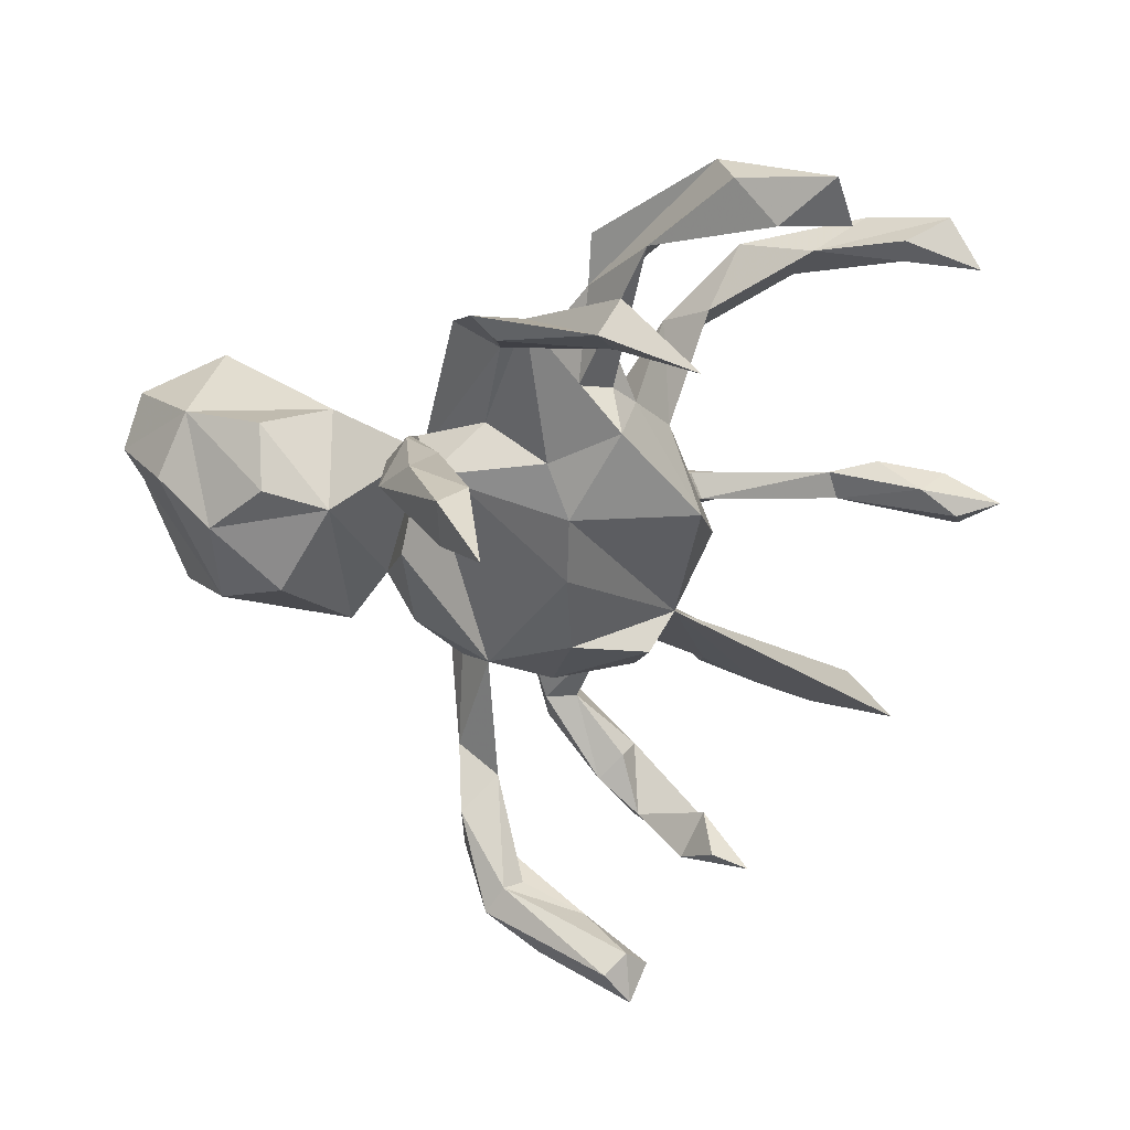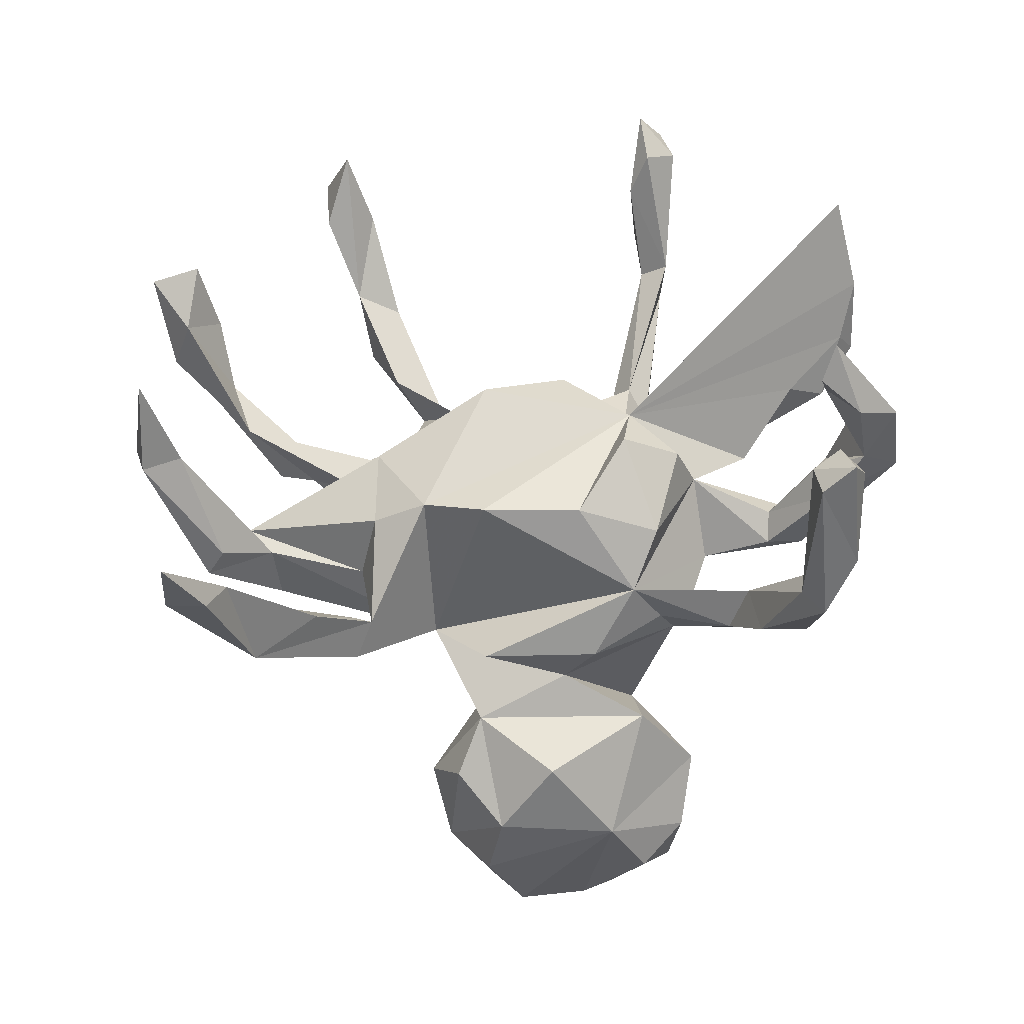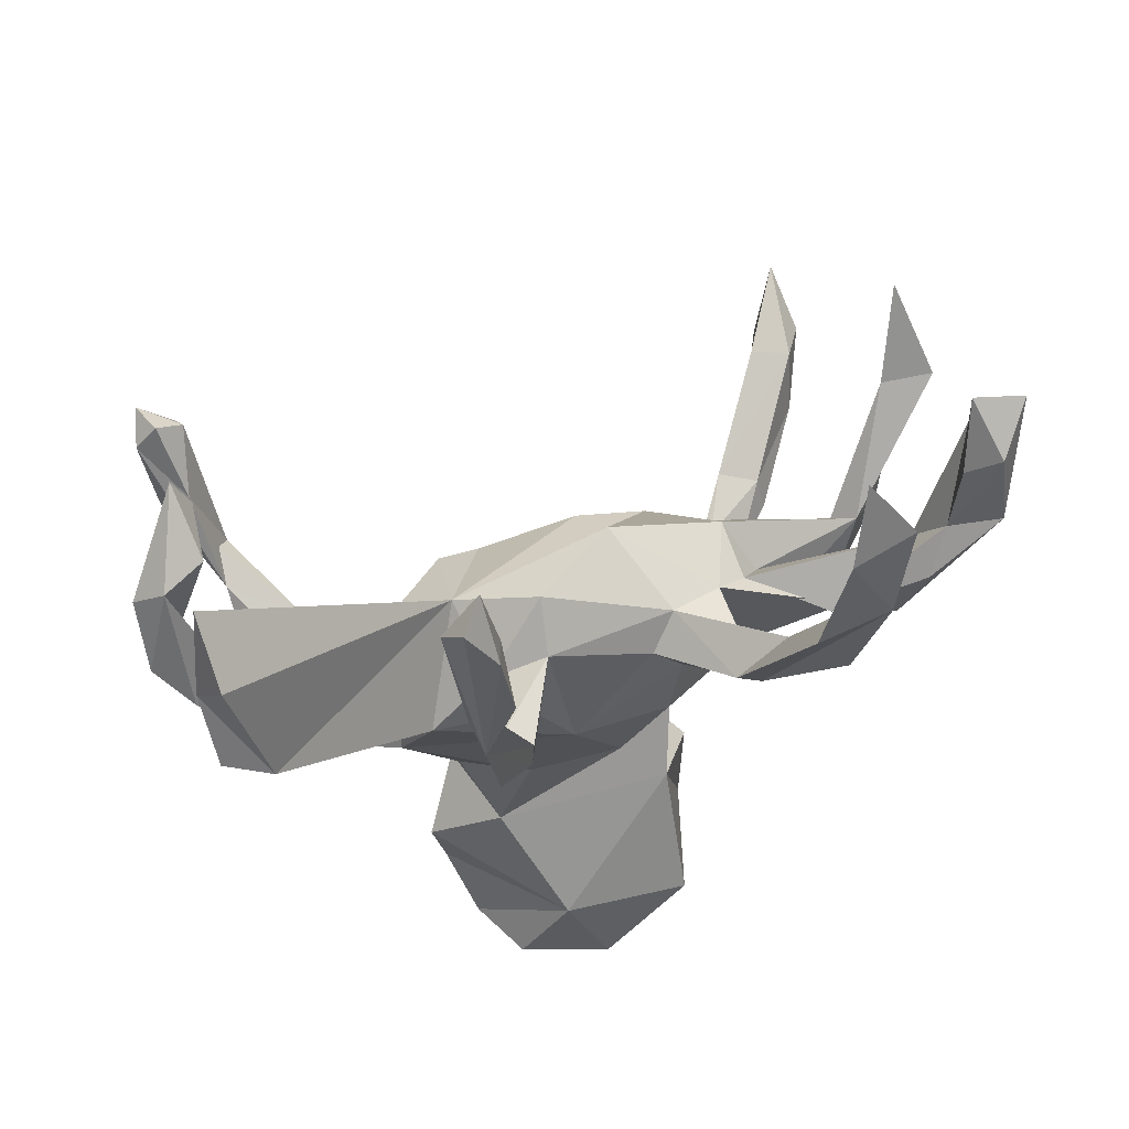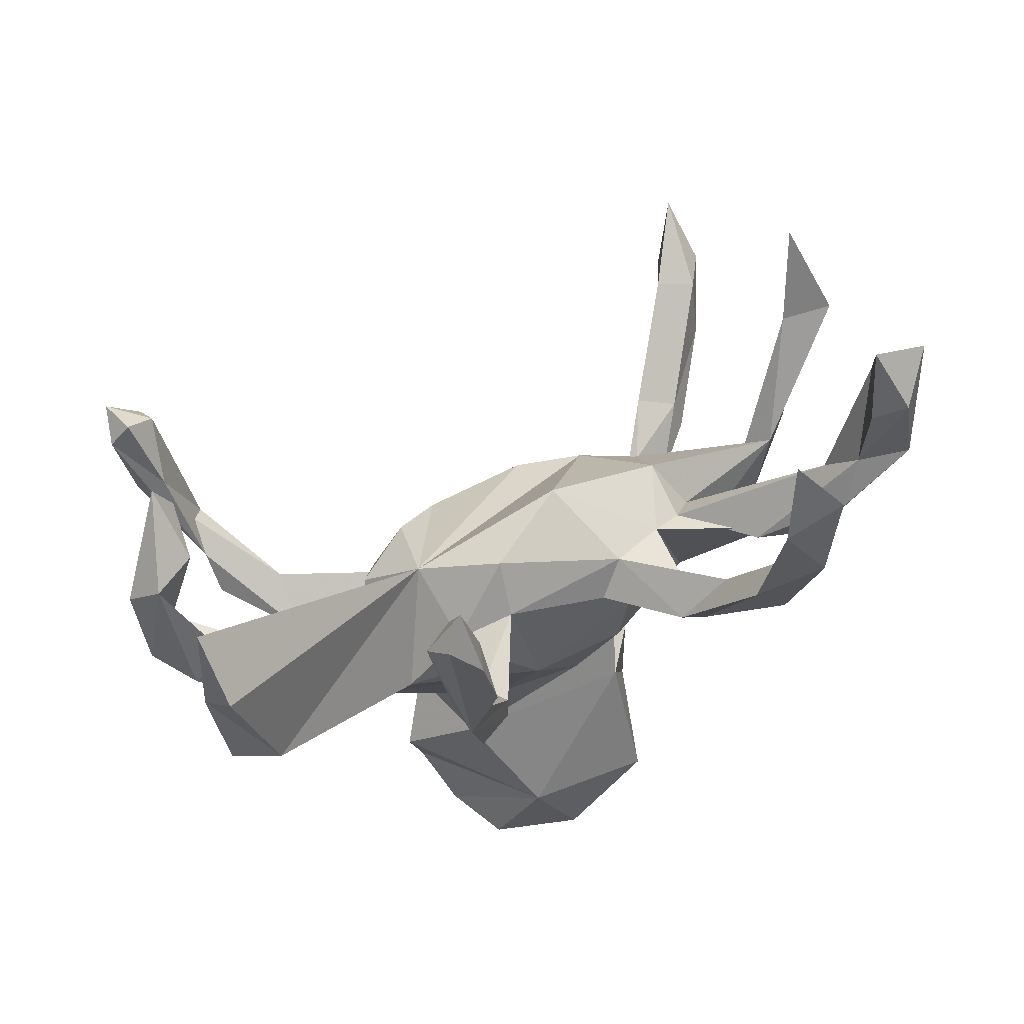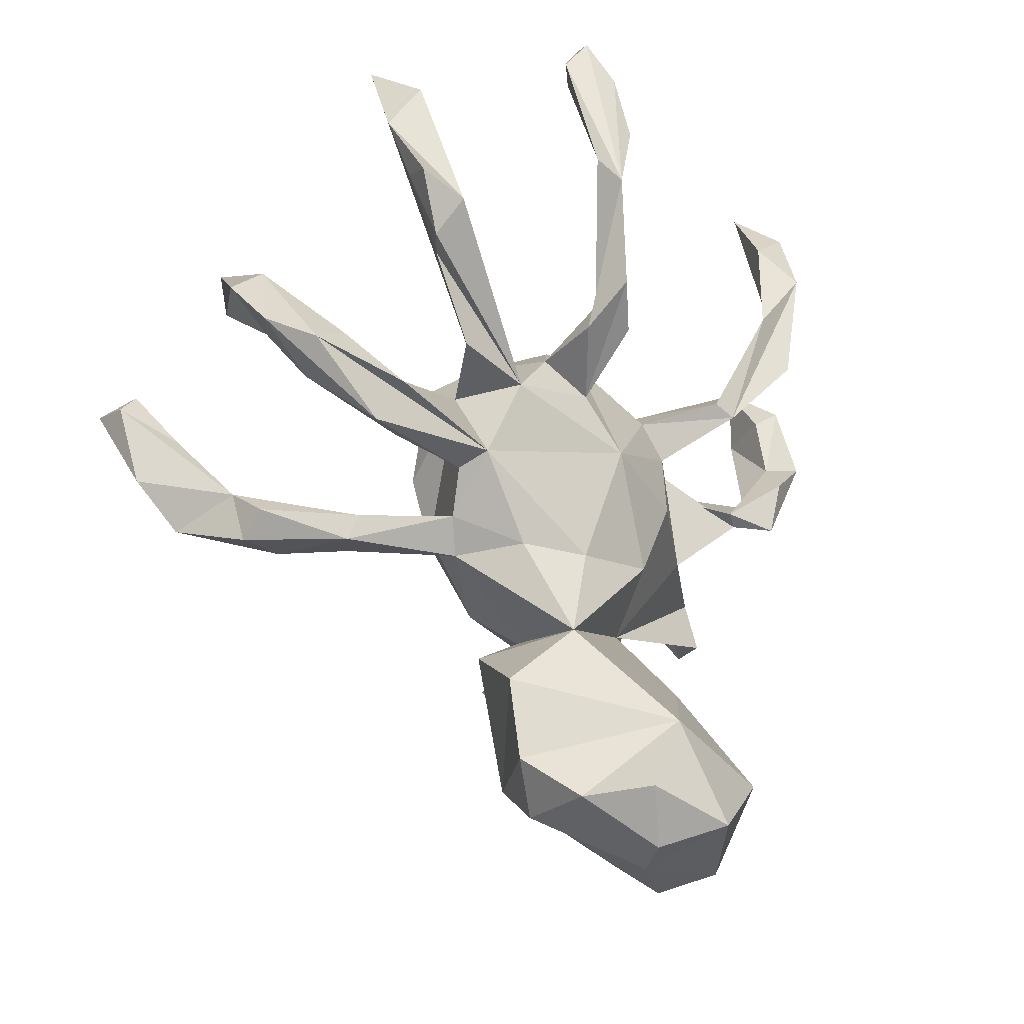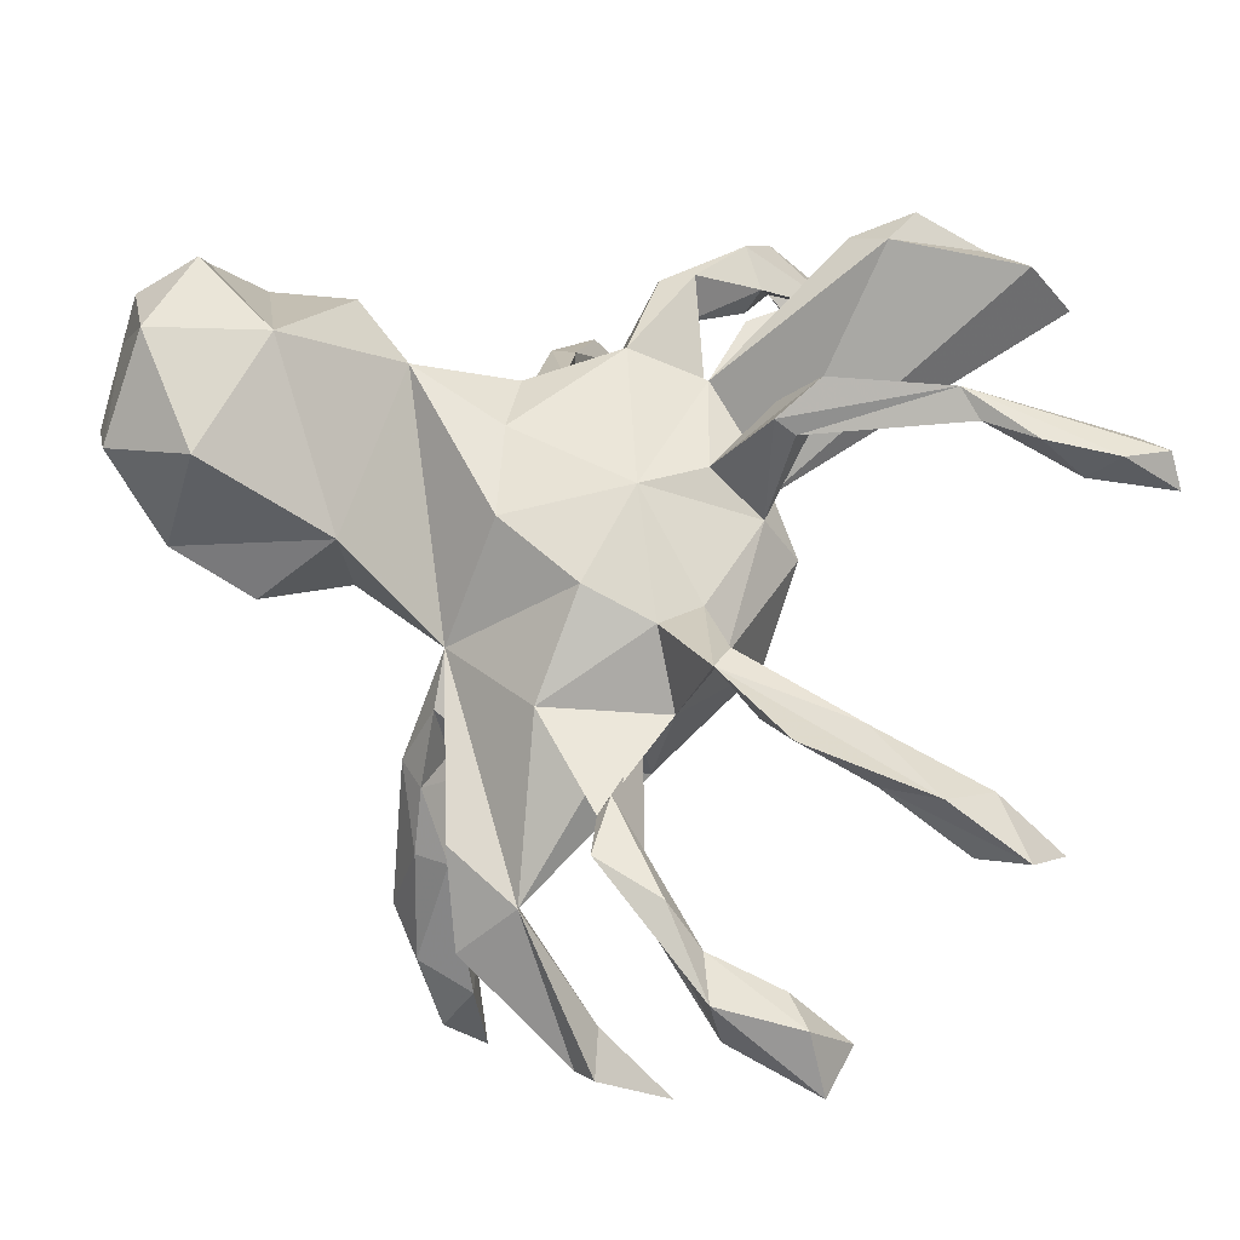
<metadata>
{"format":"obj","ext":"obj","renderer":"f3d","projection":"perspective","resolution":1024,"background":"white","views":[{"elev":-40.3,"azim":92.7,"up":"+Z"},{"elev":1.1,"azim":-175.7,"up":"+Y"},{"elev":67.2,"azim":-19.3,"up":"+Y"},{"elev":74.3,"azim":-25.1,"up":"+Y"},{"elev":-24.3,"azim":-55.3,"up":"+Y"},{"elev":65.2,"azim":102.4,"up":"+Z"}]}
</metadata>
<code>
v 0.6946 0.2858 -0.3412
v -0.2 0.8362 0.1804
v 0.3884 0.76 0.1746
v -0.6159 0.4957 0.06056
v 0.5103 -0.06879 -0.4668
v -0.5808 0.6419 -0.008384
v -0.5753 0.1415 -0.6168
v 0.5701 -0.05778 -0.4337
v -0.5211 0.09923 -0.5948
v 0.7053 0.1362 -0.2656
v -0.507 0.1381 -0.5598
v 0.6411 0.1582 -0.2314
v -0.265 0.7641 0.1946
v -0.5945 0.1317 -0.5468
v -0.2385 0.8098 0.2238
v 0.4391 0.7128 0.2488
v 0.6573 0.5278 -0.001104
v -0.5577 0.3572 -0.3577
v 0.7281 0.1722 -0.2136
v -0.5532 0.1723 -0.5509
v 0.6737 0.4118 -0.01259
v -0.6211 0.284 -0.2026
v -0.5793 0.5681 0.101
v -0.1966 0.742 0.2556
v -0.5332 0.2939 -0.3411
v 0.3742 0.4899 0.2505
v 0.682 0.4644 0.09259
v 0.5968 -0.03561 -0.602
v -0.6041 0.2391 -0.2965
v -0.5349 0.066 -0.4596
v -0.5449 0.2819 -0.2406
v 0.7472 0.5037 0.01338
v 0.4307 0.6359 0.2063
v -0.2142 0.7565 0.1651
v 0.3461 0.6476 0.2486
v -0.1797 0.695 0.2024
v 0.7122 0.3487 0.05923
v -0.5337 -0.1098 -0.4505
v -0.1848 0.24 -0.06092
v -0.5853 -0.01823 -0.5025
v 0.08851 0.2887 -0.07904
v 0.1942 0.07144 -0.1748
v 0.6266 0.4246 0.07412
v 0.2972 0.4584 0.2773
v -0.2501 0.547 0.2506
v -0.5903 0.3942 0.0887
v -0.4946 -0.07578 -0.4264
v 0.5363 -0.09959 -0.5169
v -0.6183 0.1621 -0.1895
v -0.5208 -0.0635 -0.3348
v -0.6733 0.2406 -0.2272
v 0.5675 0.2119 0.06857
v 0.6119 -0.09951 -0.4967
v -0.1852 0.6215 0.2806
v 0.2923 0.1619 -0.07709
v -0.05594 0.3103 0.008459
v 0.0803 0.06296 -0.2091
v -0.5121 -0.04315 -0.403
v 0.3945 0.5792 0.305
v -0.1777 0.194 -0.1565
v -0.2767 0.1668 -0.1016
v -0.6809 0.1499 -0.1401
v -0.2384 0.4942 0.2932
v 0.5446 0.01891 -0.06192
v -0.6145 0.3784 0.1364
v -0.0967 0.06193 -0.2063
v 0.4809 -0.2028 -0.3458
v 0.2395 0.2353 0.2341
v 0.5542 -0.1489 -0.3727
v -0.4939 0.2931 0.07662
v 0.58 -0.02138 -0.1439
v 0.2908 0.3125 0.2034
v 0.6041 0.3 0.1046
v 0.6879 0.3253 0.1314
v 0.4392 -0.1193 -0.2414
v 0.5611 0.2366 0.1565
v -0.565 0.09147 -0.1444
v -0.5398 0.3467 0.1658
v 0.2914 0.04062 -0.1366
v -0.5209 -0.1075 -0.2703
v 0.148 0.2403 0.07498
v 0.498 -0.02204 -0.07622
v -0.3074 0.1179 -0.01764
v -0.4066 -0.08305 -0.2441
v -0.07141 0.2523 0.08775
v 0.4137 0.1285 0.1226
v 0.2943 0.1486 0.02553
v 0.3307 0.09366 -0.001965
v 0.2421 0.1855 0.04124
v -0.5545 0.1589 -0.07254
v -0.2009 0.533 0.2718
v -0.5323 0.1378 -0.1164
v 0.3517 0.3677 0.2973
v -0.1777 0.2962 0.1953
v -0.171 0.2232 0.08167
v -0.5562 0.2853 0.1213
v 0.4435 -0.1694 -0.211
v 0.6113 -0.05994 -0.1192
v -0.4491 0.05605 -0.03753
v 0.3805 -0.1312 -0.2817
v -0.239 0.0232 -0.1597
v 0.5189 0.1227 0.1555
v -0.21 0.2382 0.2
v 0.2004 0.2521 0.2213
v -0.1436 0.2776 0.2299
v 0.3272 -0.1399 -0.1777
v -0.2164 0.3 0.2853
v -0.1962 -0.08728 -0.1529
v 0.0983 0.196 0.1184
v -0.277 0.1256 0.1017
v -0.1535 0.243 0.2481
v -0.4048 0.158 0.07643
v 0.2955 -0.149 -0.1577
v -0.6277 0.1185 -0.07065
v -0.1173 0.1582 0.1331
v 0.3244 -0.05773 -0.07122
v 0.4451 0.1146 0.1123
v 0.2866 -0.01308 0.07506
v -0.4475 -3.8e-05 -0.04078
v -0.5107 0.000659 -0.03164
v -0.4275 -0.1489 -0.3068
v -0.3727 -0.1508 -0.1968
v -0.5074 -0.148 -0.3181
v 0.3232 -0.2151 -0.1486
v 0.1461 0.1365 0.1312
v -0.5034 0.0595 0.01917
v 0.366 -0.1743 -0.1343
v -0.3288 -0.02964 0.008179
v 0.4905 -0.09891 -0.005851
v -0.4222 -0.1554 -0.1576
v 0.1903 -0.1735 -0.00522
v -0.3044 -0.1042 -0.02208
v -0.3261 -0.01127 0.06619
v 0.08126 -0.2141 -0.1378
v -0.1223 -0.2104 -0.115
v -0.4164 -0.1138 -0.1389
v -0.05242 0.06411 0.1648
v 0.2734 -0.1722 -0.04827
v -0.245 -0.1381 -0.09429
v 0.1181 0.01736 0.1553
v 0.03684 -0.1264 0.1517
v -0.2307 -0.1528 0.07491
v -0.06242 -0.2552 -0.05409
v 0.09915 -0.3387 -0.0504
v -0.2683 -0.161 -0.04254
v -0.1214 -0.1505 0.1307
v -0.1848 -0.3123 0.1458
v -0.2099 -0.3339 -0.03363
v -0.1927 -0.2656 0.09091
v 0.1425 -0.4482 -0.04168
v -0.04173 -0.4337 -0.1062
v -0.1521 -0.5588 -0.02336
v 0.2018 -0.4508 0.06053
v -0.3036 -0.426 0.09621
v 0.1267 -0.3406 0.1586
v 0.173 -0.5862 0.1204
v -0.2837 -0.5589 0.1031
v 0.05876 -0.5479 -0.04785
v 0.09093 -0.64 0.04294
v 0.03332 -0.7217 0.1666
v -0.212 -0.6362 0.07383
v 0.1131 -0.5413 0.3133
v -0.2561 -0.6342 0.2042
v -0.1114 -0.4839 0.3027
v -0.08738 -0.7159 0.2165
v 0.09642 -0.687 0.2422
v -0.1417 -0.7028 0.2751
v -0.2038 -0.6211 0.3092
v -0.04948 -0.6563 0.353
f 67 53 69
f 8 69 53
f 97 67 69
f 48 53 67
f 121 47 84
f 58 84 47
f 38 47 121
f 165 161 152
f 157 152 161
f 160 165 152
f 163 161 165
f 166 165 160
f 163 165 167
f 169 167 165
f 11 9 7
f 40 7 9
f 20 11 7
f 47 9 11
f 28 5 8
f 100 8 5
f 53 28 8
f 48 5 28
f 38 40 9
f 14 7 40
f 50 14 40
f 20 7 14
f 30 47 11
f 38 9 47
f 20 30 11
f 58 47 30
f 48 28 53
f 67 5 48
f 38 50 40
f 30 14 50
f 123 50 38
f 123 38 121
f 80 50 123
f 130 80 123
f 136 50 80
f 130 123 121
f 158 152 151
f 148 151 152
f 144 158 151
f 159 152 158
f 156 159 158
f 160 152 159
f 156 160 159
f 62 22 51
f 18 51 22
f 18 22 31
f 49 31 22
f 10 1 19
f 12 19 1
f 64 10 19
f 10 12 1
f 64 19 12
f 71 12 10
f 31 25 18
f 29 18 25
f 29 51 18
f 146 141 137
f 140 137 141
f 133 146 137
f 147 141 146
f 131 118 140
f 125 140 118
f 141 131 140
f 147 131 141
f 133 142 146
f 147 146 142
f 110 133 137
f 132 142 133
f 88 118 64
f 131 64 118
f 83 133 110
f 114 133 126
f 83 126 133
f 99 126 83
f 117 118 88
f 55 88 64
f 112 83 110
f 39 83 112
f 79 55 64
f 87 88 55
f 101 83 61
f 39 61 83
f 39 60 61
f 101 61 60
f 55 42 41
f 39 41 42
f 89 55 41
f 79 42 55
f 147 143 148
f 144 148 143
f 145 143 147
f 135 143 145
f 142 145 147
f 131 124 138
f 127 138 124
f 116 131 138
f 134 131 143
f 144 143 131
f 108 131 134
f 135 134 143
f 139 135 145
f 108 135 139
f 122 139 145
f 113 138 127
f 97 127 124
f 106 113 127
f 116 138 113
f 113 124 131
f 67 124 113
f 134 135 108
f 122 108 139
f 130 122 145
f 84 108 122
f 132 130 145
f 142 132 145
f 136 130 132
f 108 136 132
f 80 130 136
f 136 108 84
f 50 136 84
f 127 97 75
f 69 75 97
f 106 127 75
f 100 106 75
f 8 100 75
f 113 106 100
f 42 113 131
f 57 42 131
f 79 113 42
f 66 108 101
f 83 101 108
f 108 57 131
f 39 42 57
f 66 57 108
f 39 57 66
f 60 66 101
f 169 162 164
f 155 164 162
f 166 162 169
f 6 39 4
f 46 4 39
f 23 39 6
f 78 39 23
f 119 83 128
f 108 128 83
f 120 119 128
f 99 83 119
f 116 113 79
f 64 116 79
f 82 71 98
f 10 98 71
f 129 82 98
f 132 128 108
f 133 128 132
f 82 131 116
f 147 155 131
f 144 131 155
f 153 144 155
f 156 155 162
f 154 164 147
f 155 147 164
f 168 169 164
f 21 17 32
f 27 32 17
f 37 21 32
f 43 17 21
f 109 68 104
f 44 104 68
f 59 44 68
f 72 104 44
f 111 105 63
f 91 63 105
f 107 111 63
f 85 105 111
f 115 111 107
f 103 107 63
f 93 72 26
f 44 26 72
f 54 63 91
f 94 91 105
f 91 94 45
f 63 45 94
f 36 91 45
f 27 74 32
f 37 32 74
f 73 74 27
f 43 27 17
f 73 27 43
f 4 23 6
f 59 93 26
f 68 72 93
f 35 26 44
f 56 41 39
f 81 41 56
f 140 125 137
f 109 137 125
f 110 137 115
f 85 115 137
f 95 110 115
f 86 117 102
f 74 102 117
f 87 117 86
f 76 86 102
f 52 87 86
f 89 117 87
f 73 52 86
f 88 87 52
f 55 89 87
f 118 117 89
f 85 137 109
f 68 109 125
f 81 85 109
f 111 115 85
f 103 95 115
f 39 110 95
f 94 95 103
f 107 103 115
f 78 110 39
f 96 110 78
f 110 96 70
f 46 70 96
f 112 110 70
f 65 96 78
f 21 52 73
f 76 73 86
f 125 89 68
f 81 68 89
f 68 81 72
f 104 72 81
f 41 81 89
f 56 85 81
f 104 81 109
f 95 85 56
f 82 12 71
f 119 77 99
f 92 99 77
f 120 77 119
f 31 29 25
f 49 51 29
f 31 49 29
f 62 51 49
f 77 62 49
f 92 77 49
f 120 62 77
f 90 92 49
f 39 66 60
f 114 62 120
f 56 39 95
f 94 85 95
f 112 70 39
f 46 39 70
f 65 46 96
f 74 76 102
f 94 105 85
f 37 74 117
f 74 73 76
f 63 94 103
f 4 46 65
f 52 37 117
f 88 52 117
f 21 37 52
f 4 65 78
f 13 45 63
f 68 93 59
f 16 59 26
f 35 44 59
f 3 26 35
f 36 54 91
f 24 63 54
f 36 24 54
f 15 63 24
f 33 16 26
f 35 59 16
f 3 16 33
f 3 33 26
f 34 36 45
f 2 36 34
f 13 34 45
f 15 13 63
f 2 24 36
f 2 34 13
f 15 2 13
f 3 35 16
f 2 15 24
f 118 89 125
f 64 98 10
f 129 98 64
f 90 99 92
f 126 90 114
f 22 114 90
f 99 90 126
f 49 22 90
f 62 114 22
f 82 64 12
f 131 129 64
f 131 82 129
f 64 82 116
f 120 128 133
f 114 120 133
f 148 154 147
f 150 144 153
f 156 153 155
f 157 164 154
f 166 156 162
f 163 168 164
f 157 163 164
f 167 168 163
f 167 169 168
f 165 166 169
f 160 156 166
f 8 75 69
f 124 67 97
f 58 50 84
f 122 121 84
f 130 121 122
f 67 113 100
f 5 67 100
f 43 21 73
f 23 4 78
f 157 161 163
f 150 156 158
f 154 152 157
f 144 150 158
f 153 156 150
f 148 144 151
f 154 148 152
f 30 50 58
f 30 20 14

</code>
